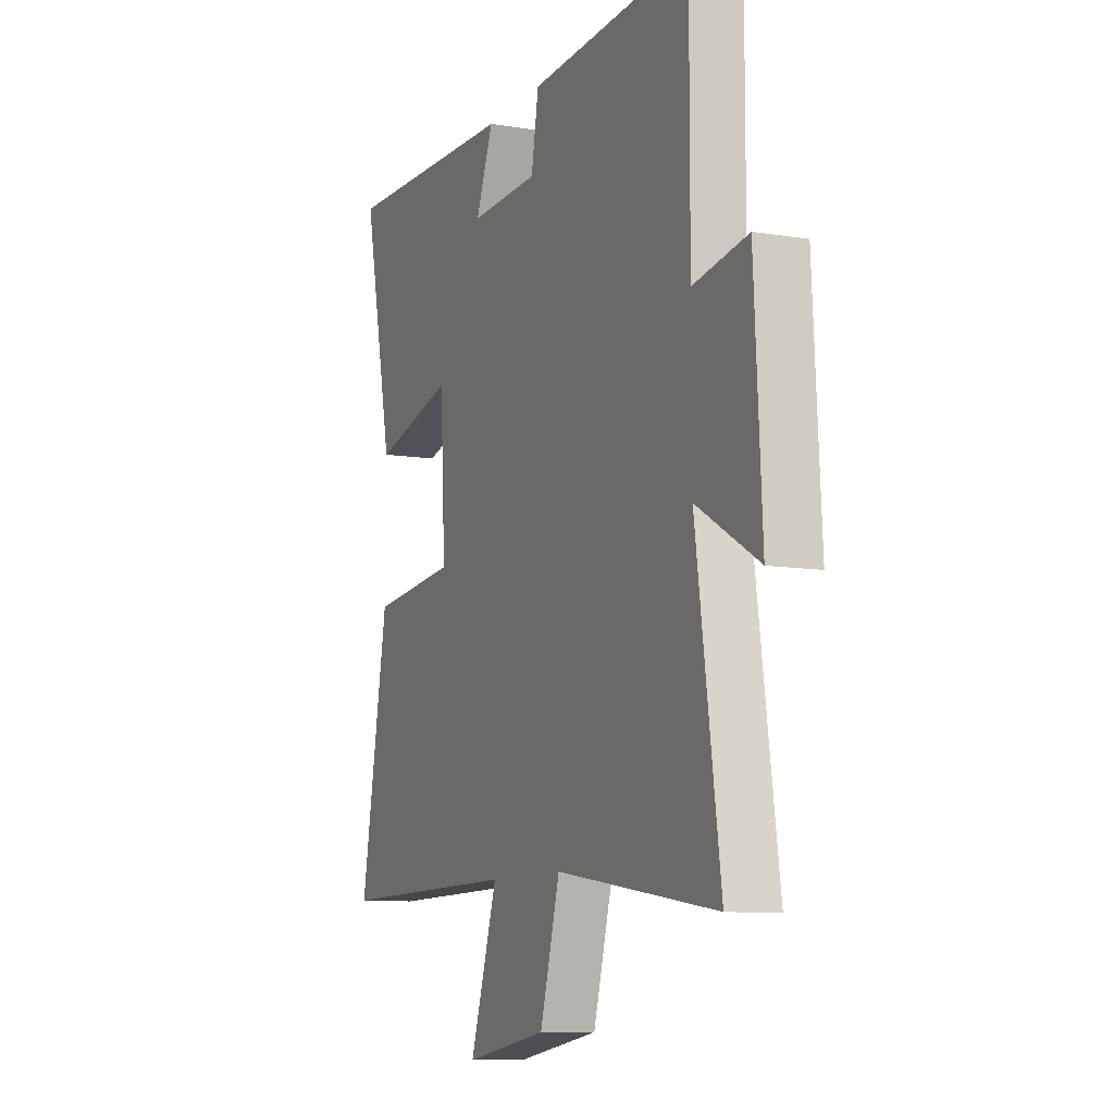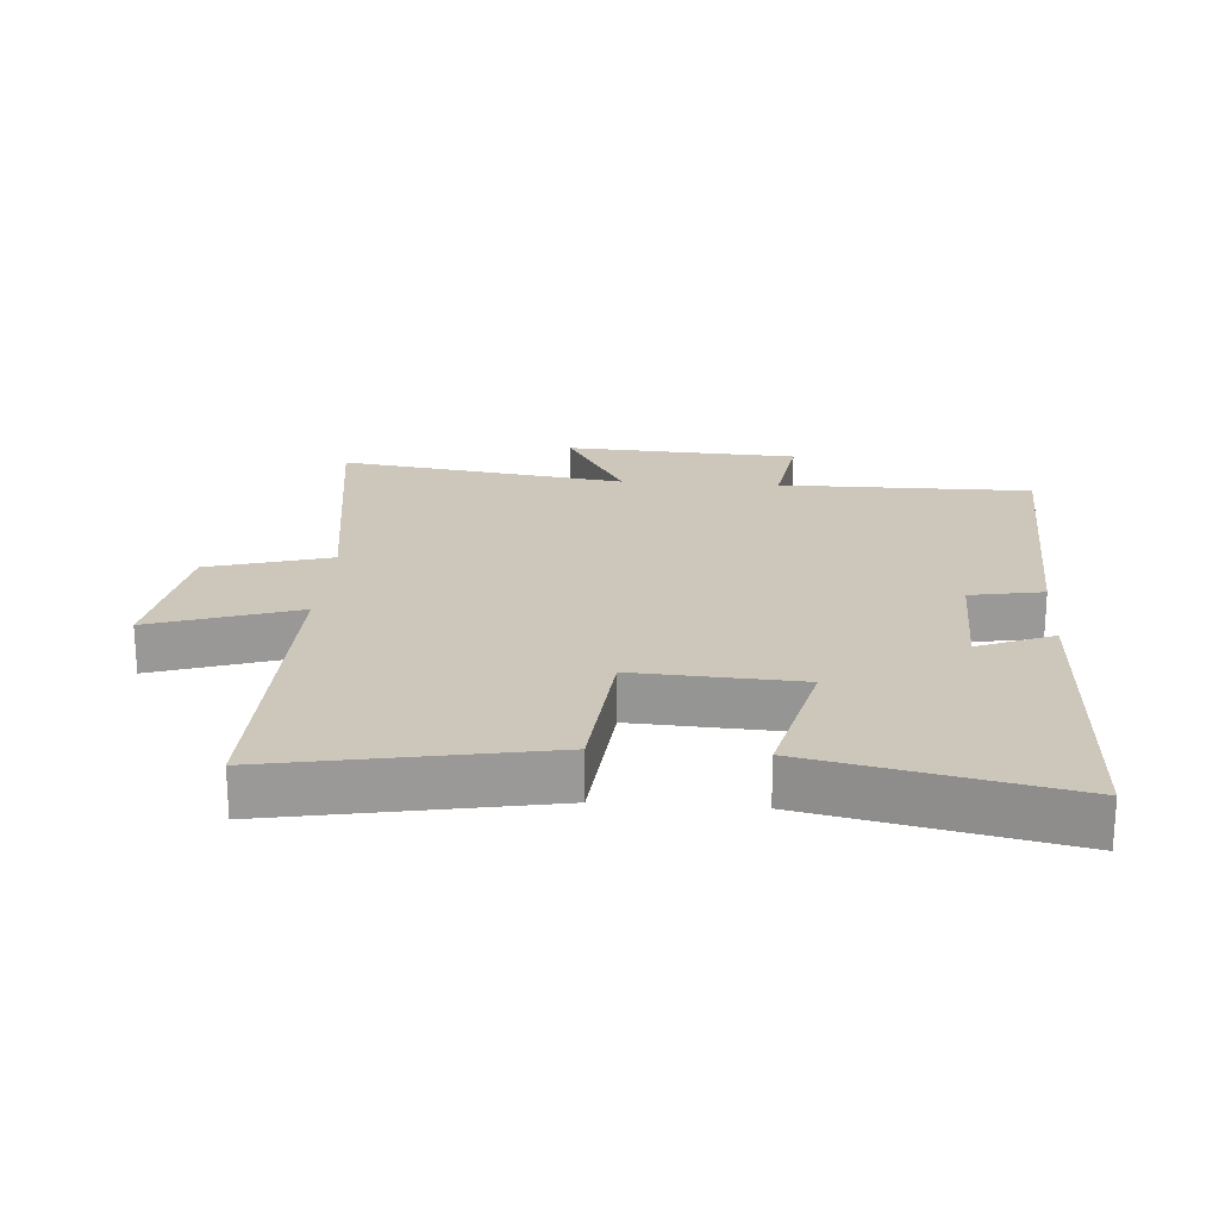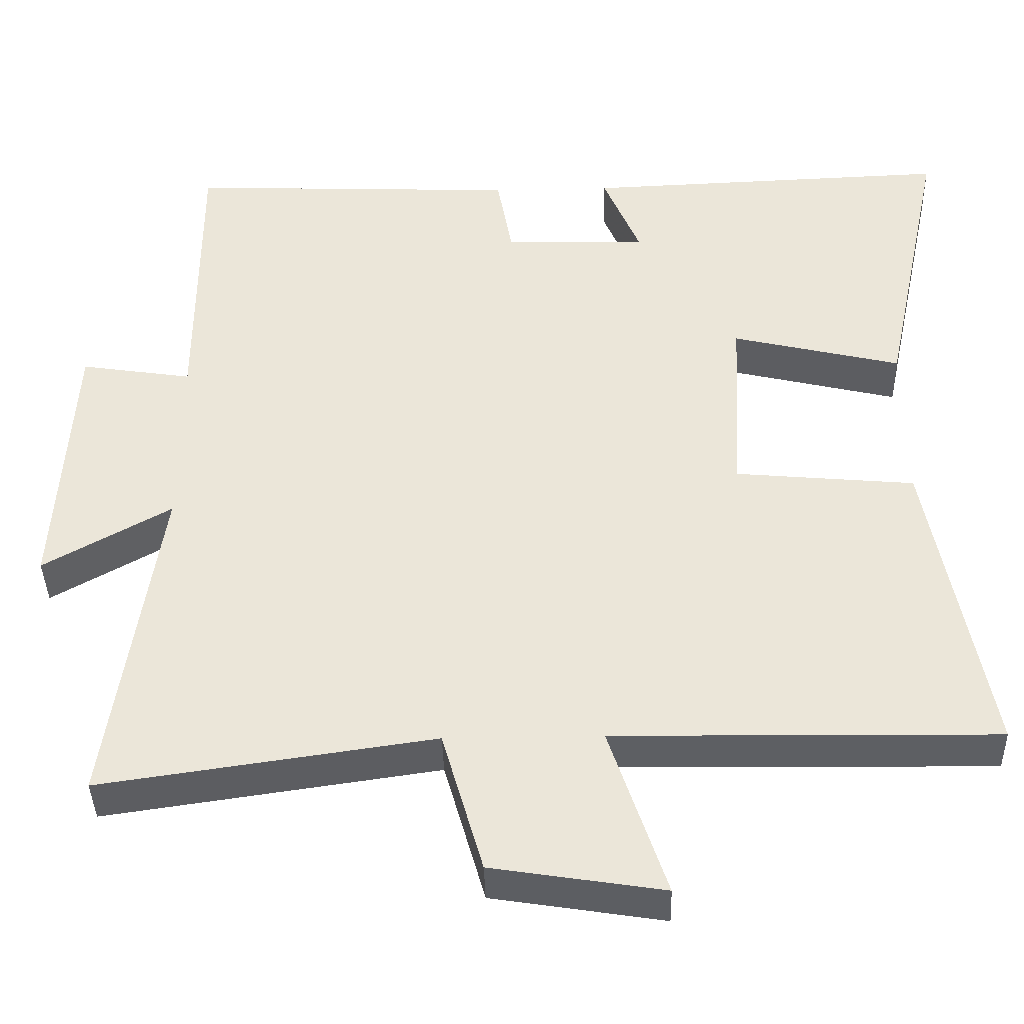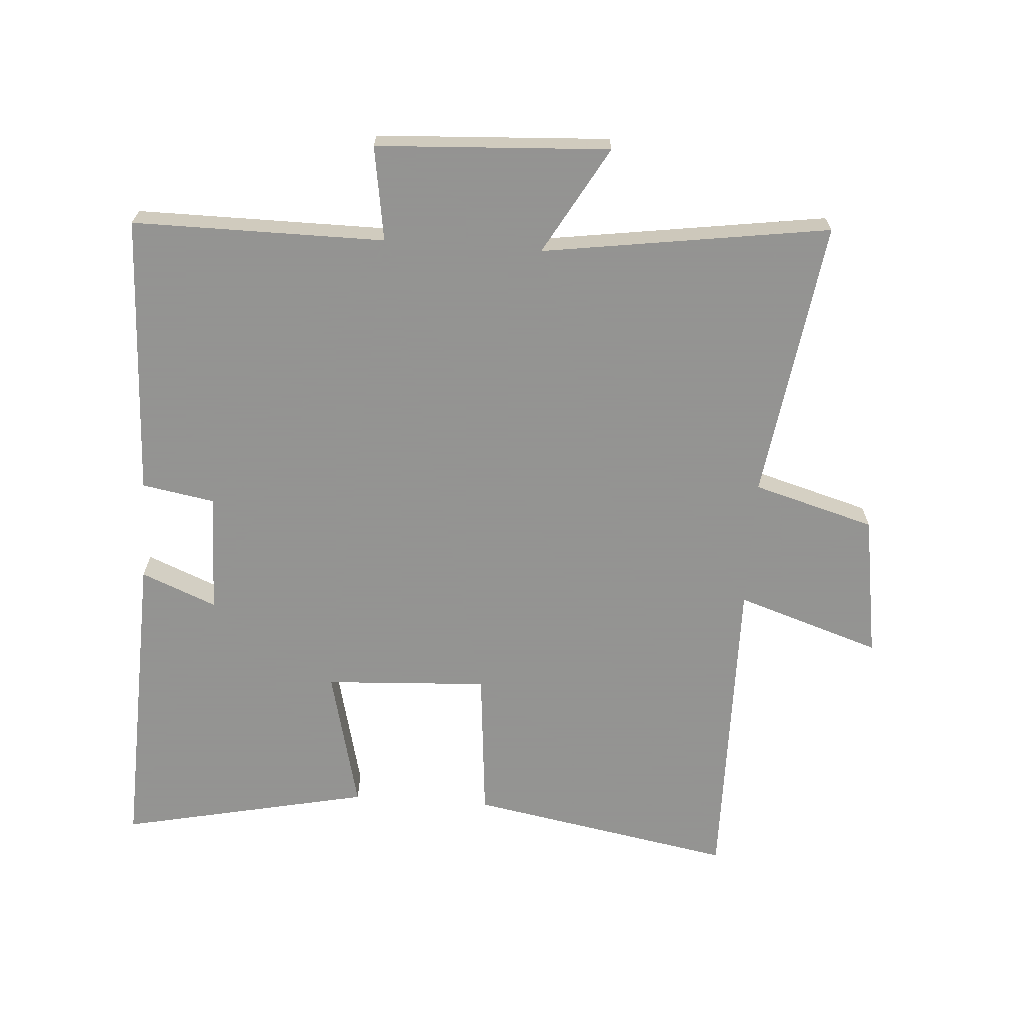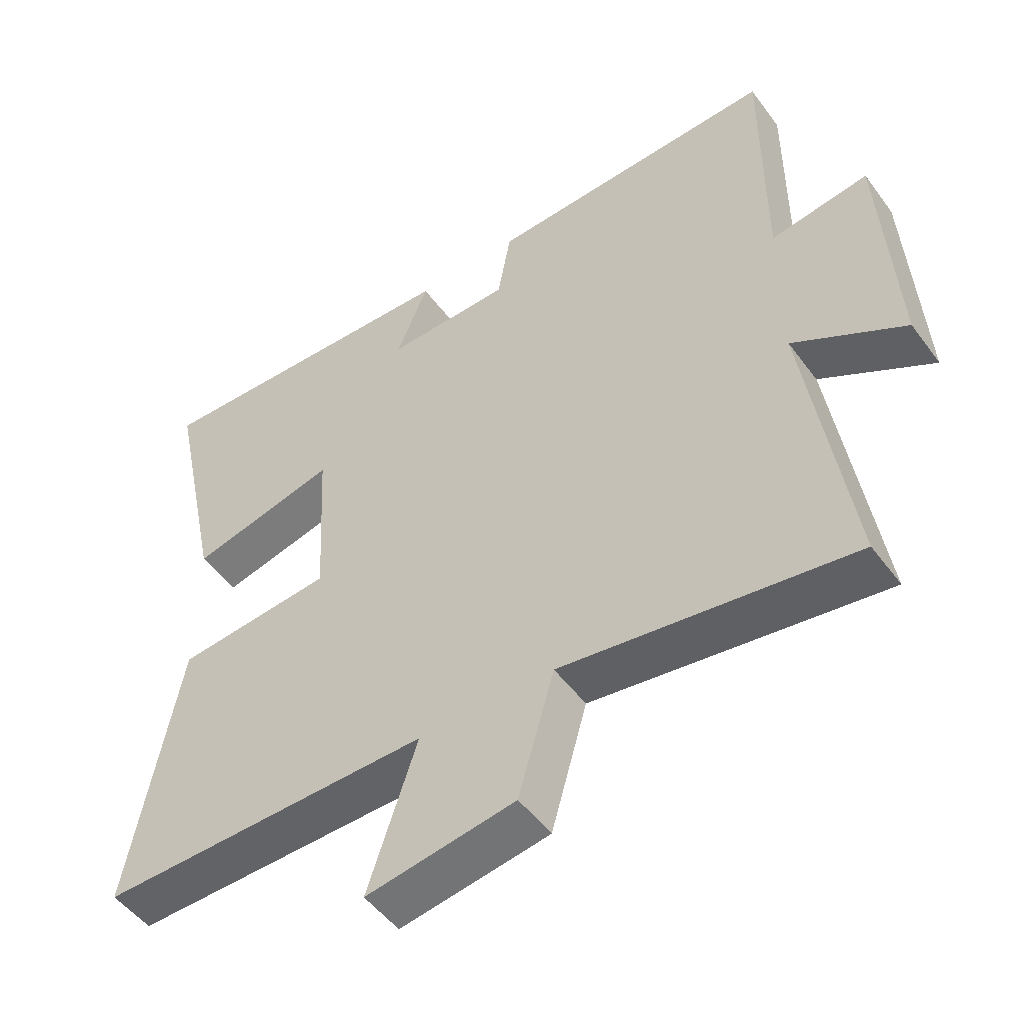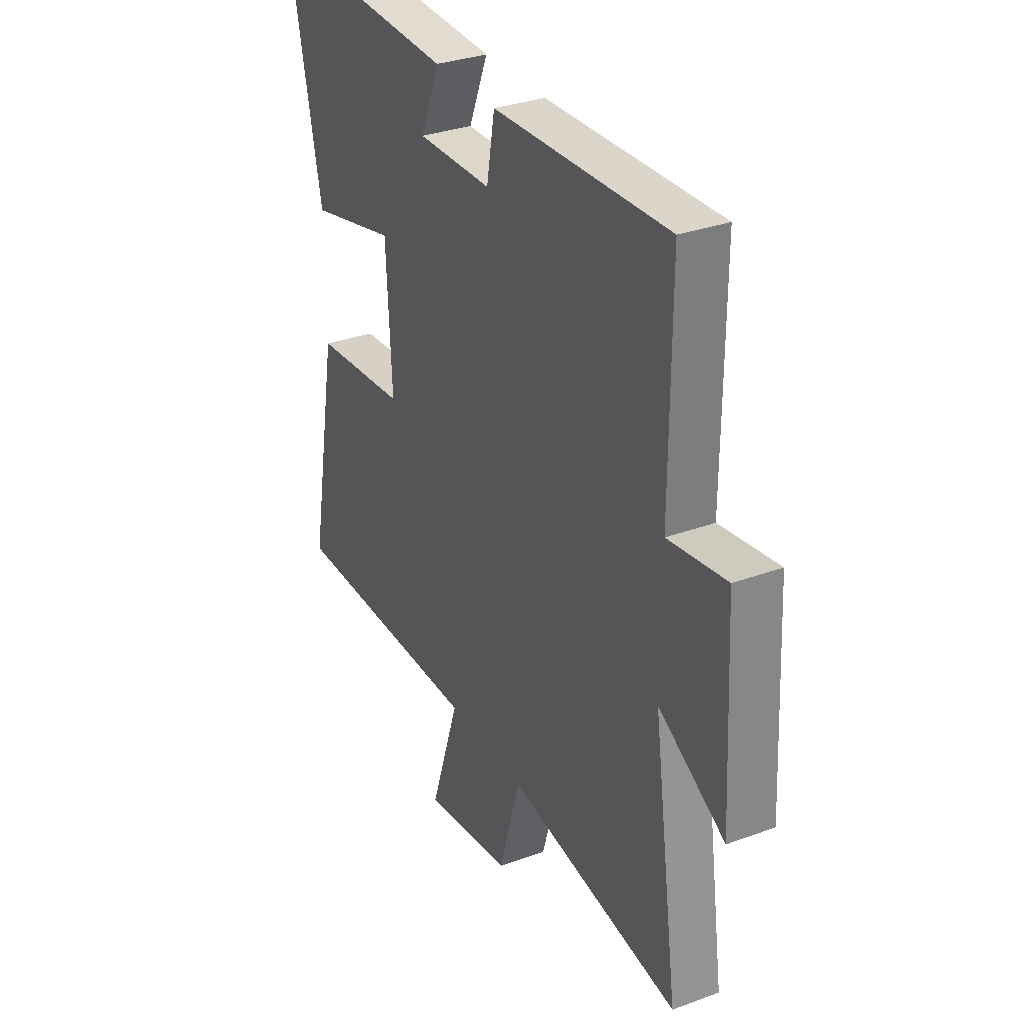
<metadata>
{"format":"obj","ext":"obj","renderer":"f3d","projection":"perspective","resolution":1024,"background":"white","views":[{"elev":-9.6,"azim":66.8,"up":"+Z"},{"elev":21.4,"azim":-85.9,"up":"+Y"},{"elev":-40.0,"azim":-178.5,"up":"+Z"},{"elev":-66.9,"azim":86.0,"up":"+Y"},{"elev":-50.4,"azim":35.1,"up":"+Z"},{"elev":32.1,"azim":62.8,"up":"+Z"}]}
</metadata>
<code>
v -0.575 0.07 -0.507
v -0.5 0.07 -0.094
v -0.264 0.07 -0.072
v -0.278 0.07 0.182
v -0.5 0.07 0.128
v -0.583 0.07 0.518
v -0.098 0.07 0.5
v -0.146 0.07 0.383
v 0.042 0.07 0.387
v 0.062 0.07 0.5
v 0.501 0.07 0.518
v 0.5 0.07 0.127
v 0.647 0.07 0.15
v 0.667 0.07 -0.212
v 0.5 0.07 -0.117
v 0.565 0.07 -0.563
v 0.129 0.07 -0.5
v 0.075 0.07 -0.689
v -0.149 0.07 -0.725
v -0.075 0.07 -0.5
v -0.575 0 -0.507
v -0.5 0 -0.094
v -0.264 0 -0.072
v -0.278 0 0.182
v -0.5 0 0.128
v -0.583 0 0.518
v -0.098 0 0.5
v -0.146 0 0.383
v 0.042 0 0.387
v 0.062 0 0.5
v 0.501 0 0.518
v 0.5 0 0.127
v 0.647 0 0.15
v 0.667 0 -0.212
v 0.5 0 -0.117
v 0.565 0 -0.563
v 0.129 0 -0.5
v 0.075 0 -0.689
v -0.149 0 -0.725
v -0.075 0 -0.5
f 17 18 19 20
f 15 16 17
f 15 17 20
f 12 13 14 15
f 12 15 20 1
f 9 10 11 12
f 8 9 12
f 6 7 8
f 5 6 8
f 4 5 8
f 3 4 8 12
f 1 2 3
f 1 3 12
f 40 39 38 37
f 37 36 35
f 40 37 35
f 35 34 33 32
f 21 40 35 32
f 32 31 30 29
f 32 29 28
f 28 27 26
f 28 26 25
f 28 25 24
f 32 28 24 23
f 23 22 21
f 32 23 21
f 1 21 22 2
f 2 22 23 3
f 3 23 24 4
f 4 24 25 5
f 5 25 26 6
f 6 26 27 7
f 7 27 28 8
f 8 28 29 9
f 9 29 30 10
f 10 30 31 11
f 11 31 32 12
f 12 32 33 13
f 13 33 34 14
f 14 34 35 15
f 15 35 36 16
f 16 36 37 17
f 17 37 38 18
f 18 38 39 19
f 19 39 40 20
f 20 40 21 1

</code>
